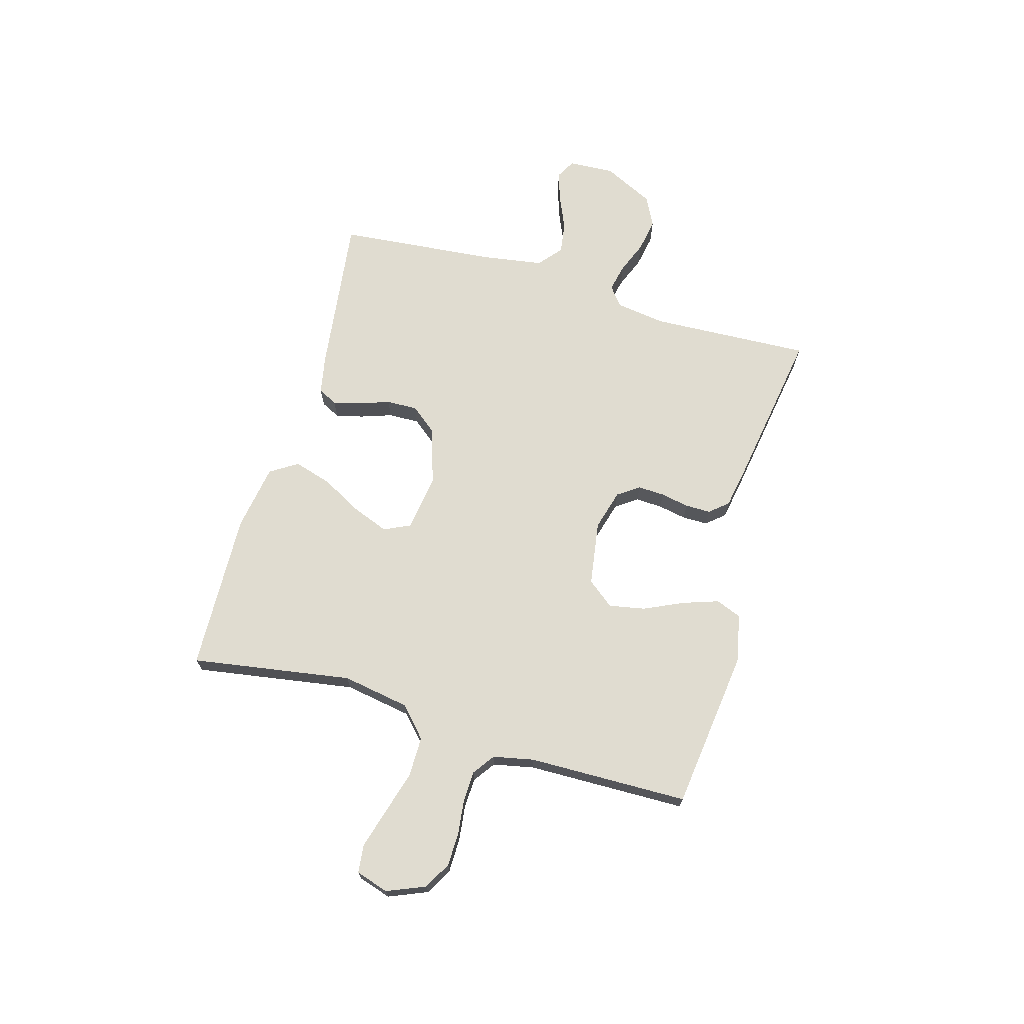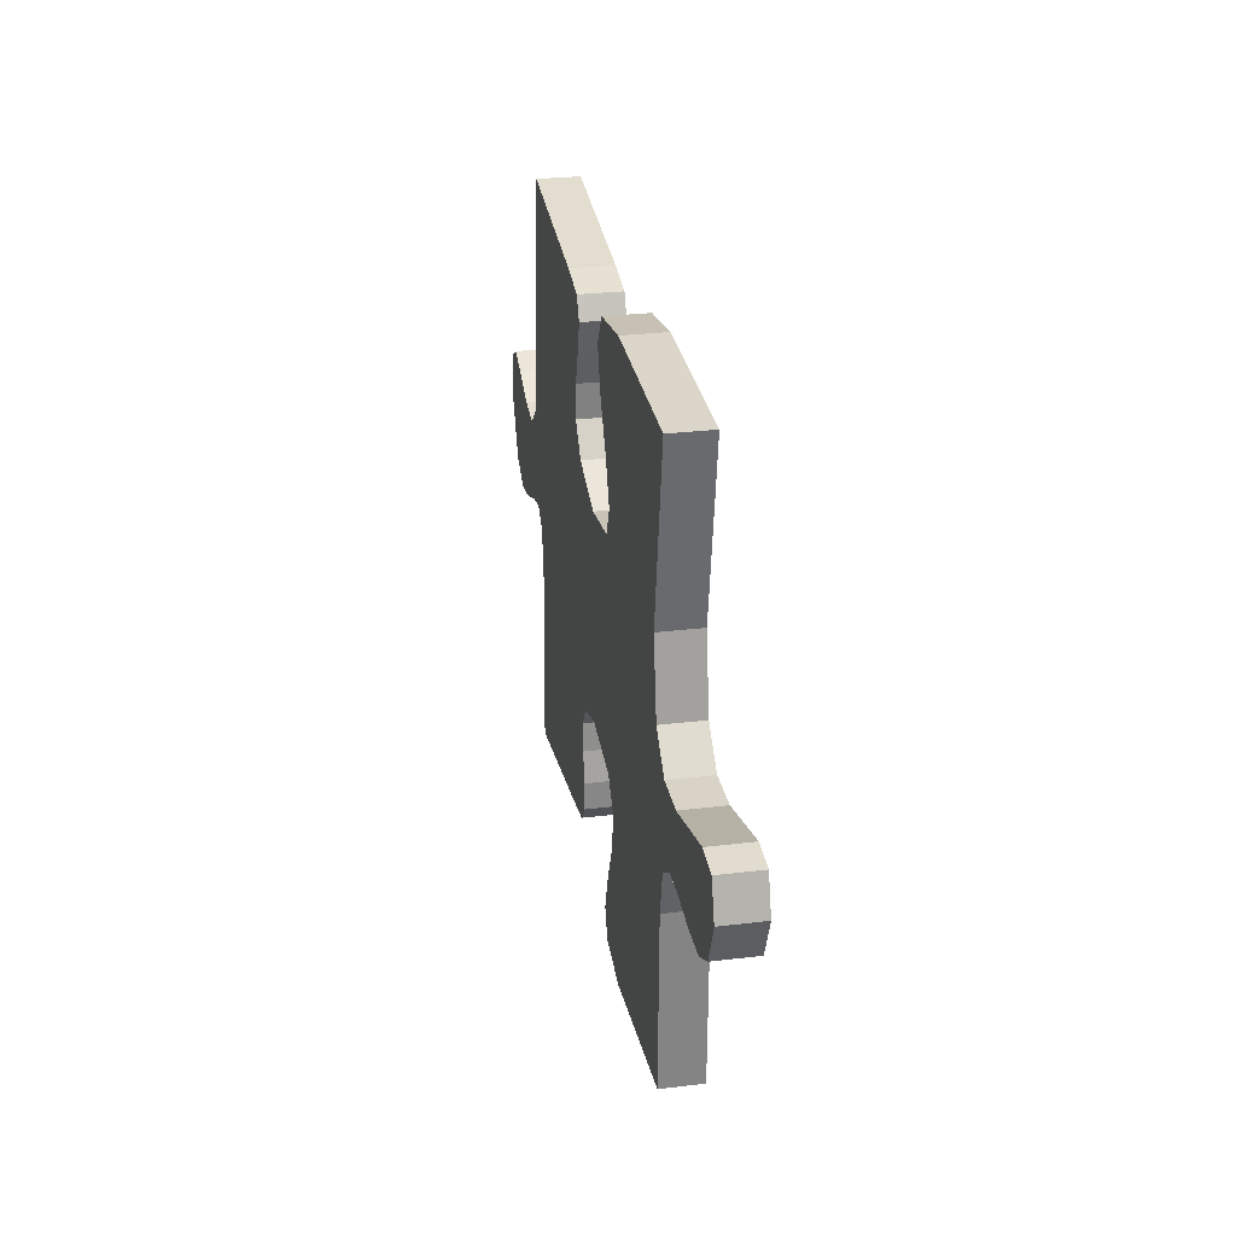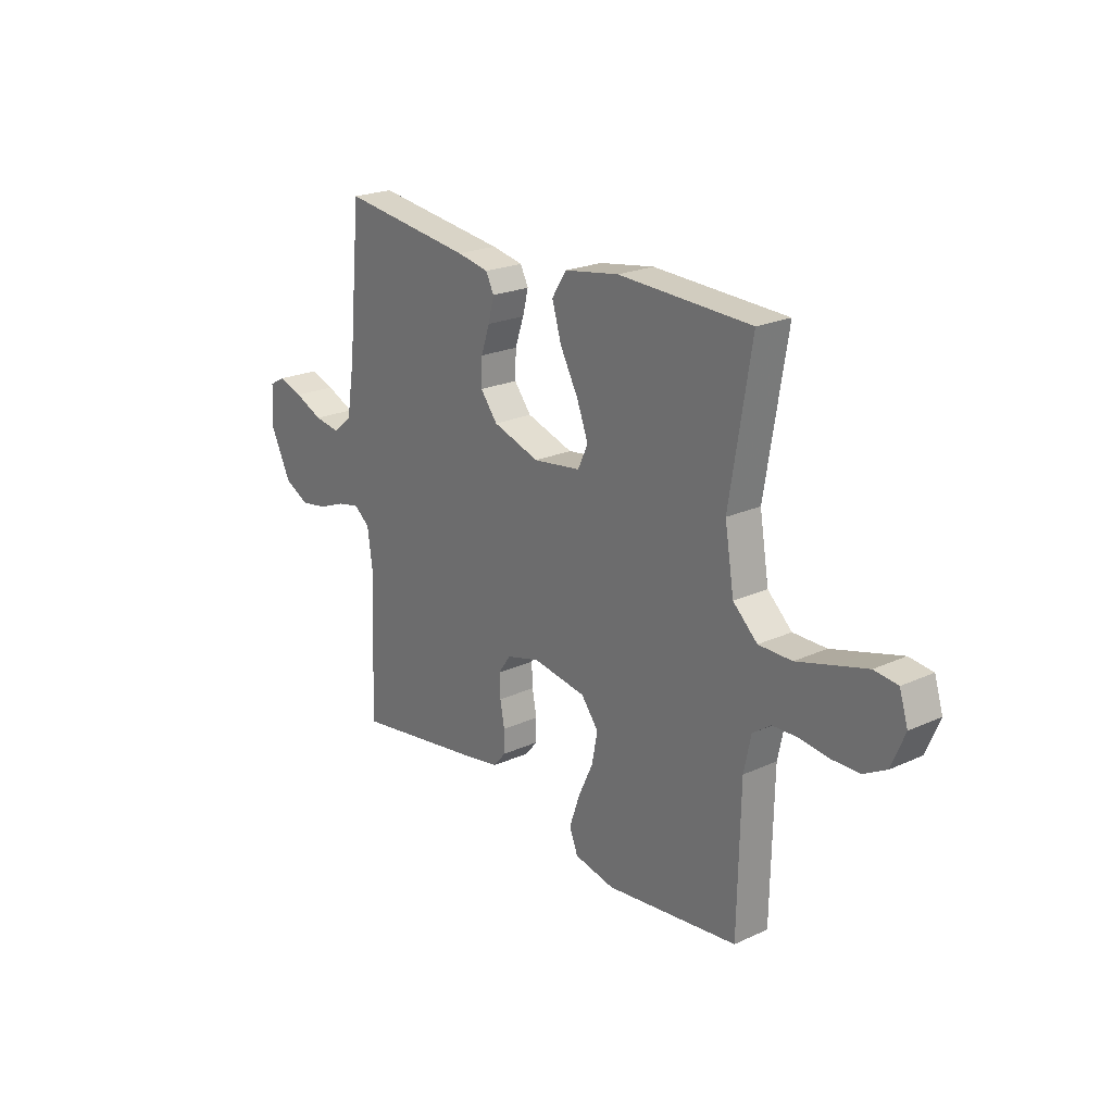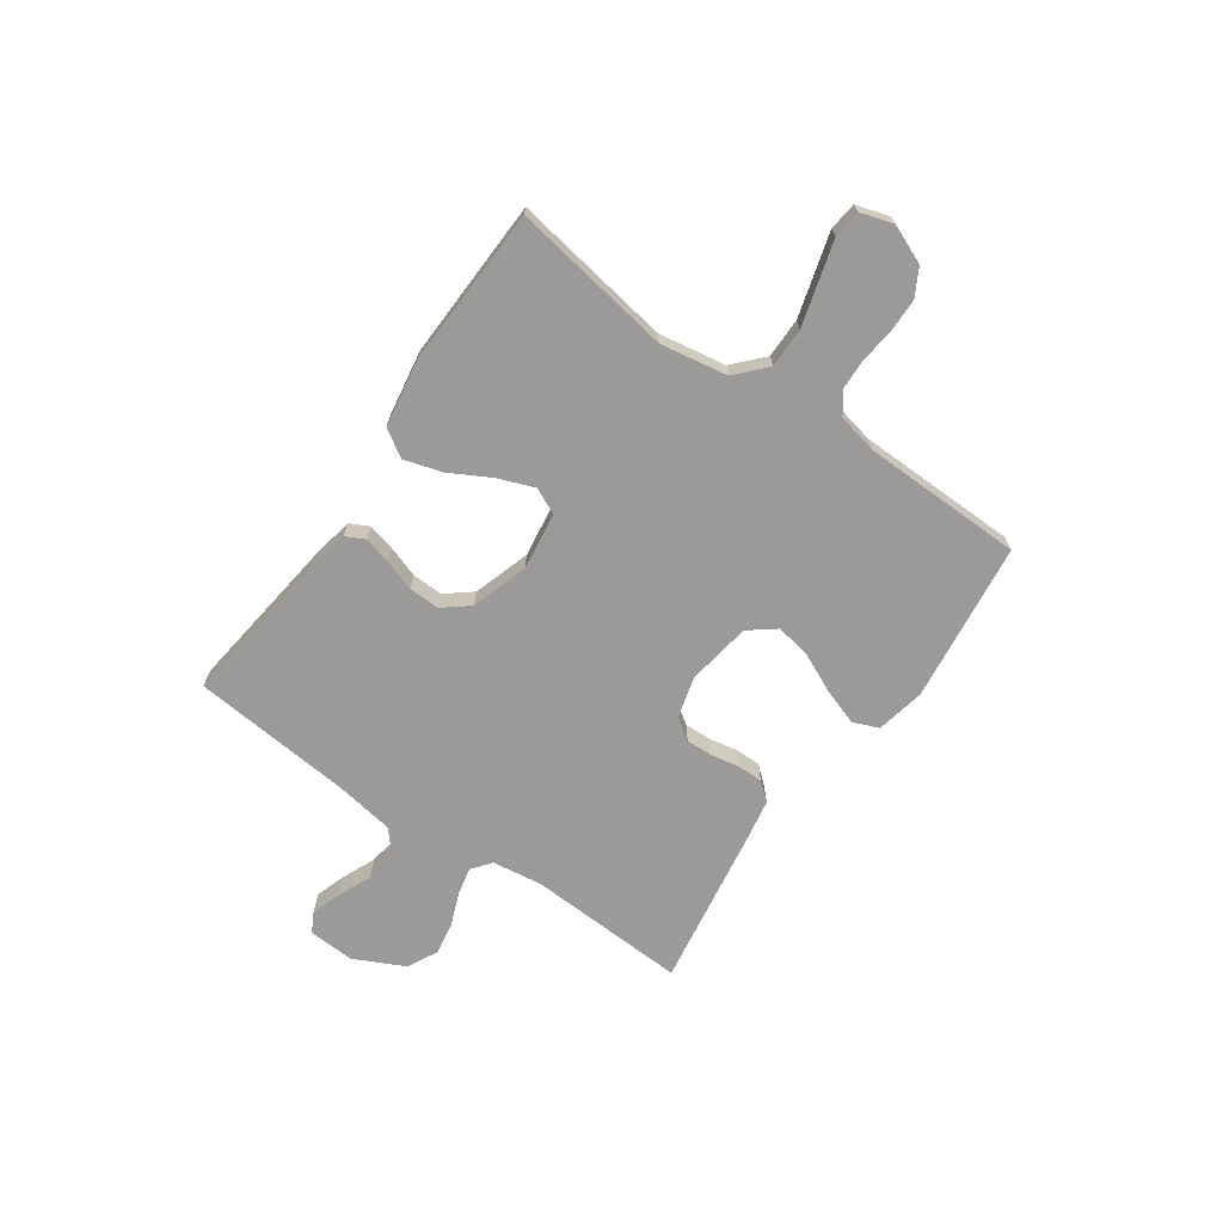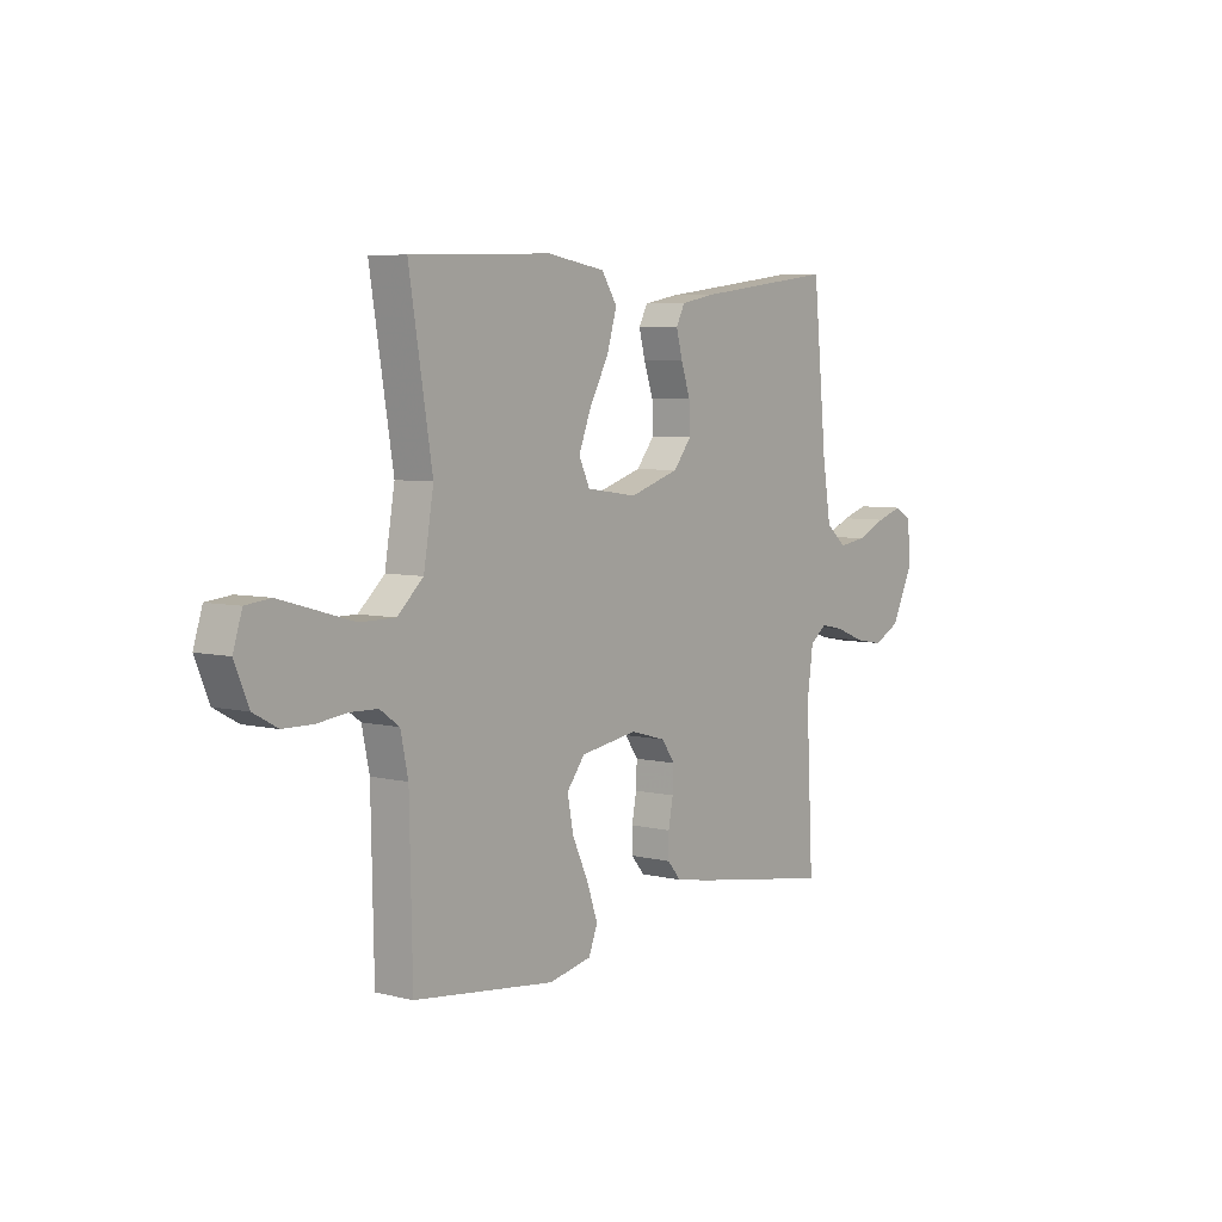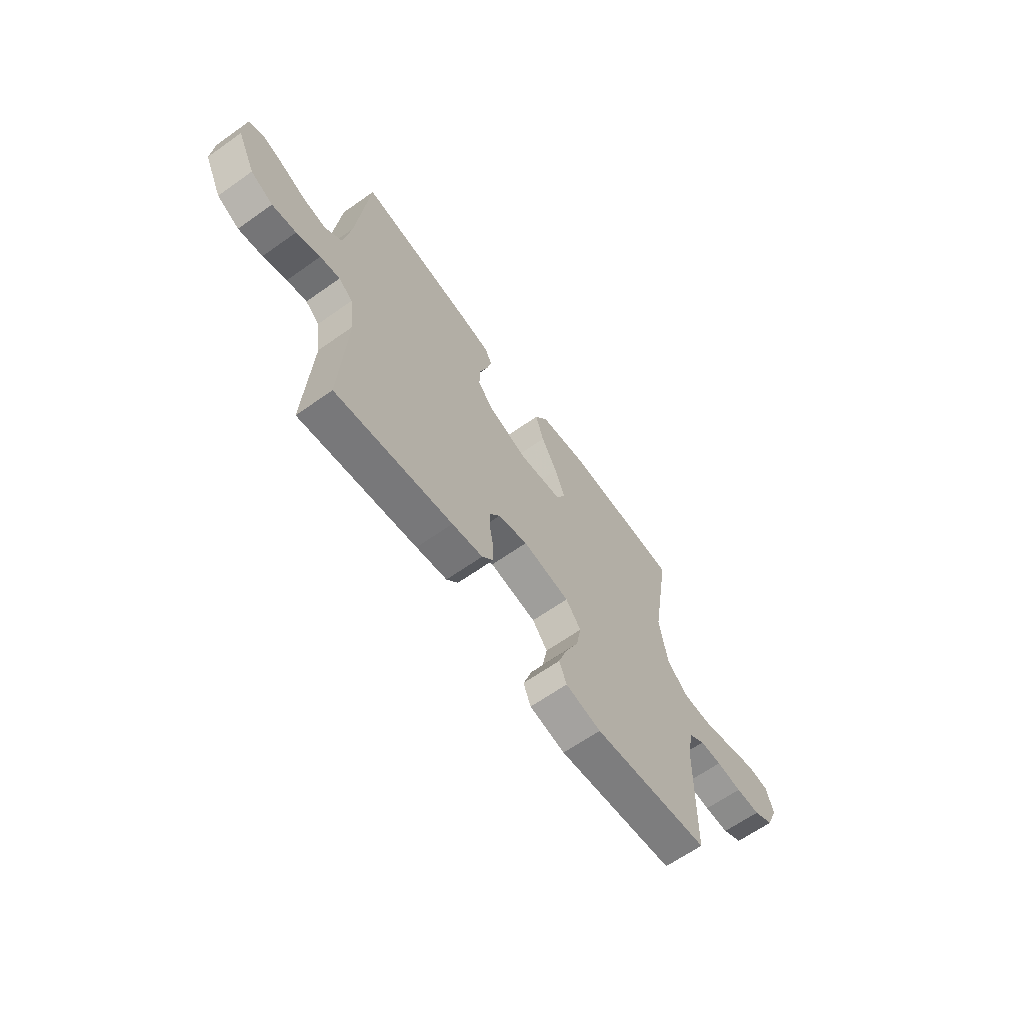
<metadata>
{"format":"obj","ext":"obj","renderer":"f3d","projection":"perspective","resolution":1024,"background":"white","views":[{"elev":69.6,"azim":106.2,"up":"+Y"},{"elev":27.9,"azim":79.5,"up":"+Z"},{"elev":22.2,"azim":51.6,"up":"+Z"},{"elev":-69.3,"azim":55.2,"up":"+Y"},{"elev":5.8,"azim":127.0,"up":"+Z"},{"elev":-64.4,"azim":-54.5,"up":"+Z"}]}
</metadata>
<code>
v 0.5 0.07 0.5
v 0.451 0.07 0.2
v 0.472 0.07 0.074
v 0.527 0.07 0.023
v 0.602 0.07 0.023
v 0.683 0.07 0.046
v 0.757 0.07 0.067
v 0.81 0.07 0.061
v 0.829 0.07 0
v 0.799 0.07 -0.072
v 0.748 0.07 -0.1
v 0.685 0.07 -0.101
v 0.62 0.07 -0.093
v 0.563 0.07 -0.095
v 0.522 0.07 -0.124
v 0.506 0.07 -0.2
v 0.5 0.07 -0.5
v 0.2 0.07 -0.536
v 0.109 0.07 -0.517
v 0.09 0.07 -0.469
v 0.113 0.07 -0.402
v 0.147 0.07 -0.329
v 0.16 0.07 -0.262
v 0.121 0.07 -0.212
v 0 0.07 -0.193
v -0.076 0.07 -0.214
v -0.104 0.07 -0.254
v -0.102 0.07 -0.304
v -0.092 0.07 -0.357
v -0.092 0.07 -0.405
v -0.121 0.07 -0.439
v -0.2 0.07 -0.453
v -0.5 0.07 -0.5
v -0.485 0.07 -0.2
v -0.498 0.07 -0.106
v -0.534 0.07 -0.078
v -0.585 0.07 -0.089
v -0.646 0.07 -0.113
v -0.708 0.07 -0.124
v -0.765 0.07 -0.095
v -0.811 0.07 0
v -0.806 0.07 0.086
v -0.769 0.07 0.106
v -0.714 0.07 0.088
v -0.65 0.07 0.06
v -0.591 0.07 0.051
v -0.547 0.07 0.088
v -0.529 0.07 0.2
v -0.5 0.07 0.5
v -0.2 0.07 0.461
v -0.128 0.07 0.447
v -0.11 0.07 0.411
v -0.123 0.07 0.36
v -0.143 0.07 0.302
v -0.145 0.07 0.244
v -0.106 0.07 0.195
v 0 0.07 0.161
v 0.108 0.07 0.176
v 0.131 0.07 0.225
v 0.105 0.07 0.293
v 0.064 0.07 0.369
v 0.043 0.07 0.44
v 0.076 0.07 0.491
v 0.2 0.07 0.511
v 0.5 0 0.5
v 0.451 0 0.2
v 0.472 0 0.074
v 0.527 0 0.023
v 0.602 0 0.023
v 0.683 0 0.046
v 0.757 0 0.067
v 0.81 0 0.061
v 0.829 0 0
v 0.799 0 -0.072
v 0.748 0 -0.1
v 0.685 0 -0.101
v 0.62 0 -0.093
v 0.563 0 -0.095
v 0.522 0 -0.124
v 0.506 0 -0.2
v 0.5 0 -0.5
v 0.2 0 -0.536
v 0.109 0 -0.517
v 0.09 0 -0.469
v 0.113 0 -0.402
v 0.147 0 -0.329
v 0.16 0 -0.262
v 0.121 0 -0.212
v 0 0 -0.193
v -0.076 0 -0.214
v -0.104 0 -0.254
v -0.102 0 -0.304
v -0.092 0 -0.357
v -0.092 0 -0.405
v -0.121 0 -0.439
v -0.2 0 -0.453
v -0.5 0 -0.5
v -0.485 0 -0.2
v -0.498 0 -0.106
v -0.534 0 -0.078
v -0.585 0 -0.089
v -0.646 0 -0.113
v -0.708 0 -0.124
v -0.765 0 -0.095
v -0.811 0 0
v -0.806 0 0.086
v -0.769 0 0.106
v -0.714 0 0.088
v -0.65 0 0.06
v -0.591 0 0.051
v -0.547 0 0.088
v -0.529 0 0.2
v -0.5 0 0.5
v -0.2 0 0.461
v -0.128 0 0.447
v -0.11 0 0.411
v -0.123 0 0.36
v -0.143 0 0.302
v -0.145 0 0.244
v -0.106 0 0.195
v 0 0 0.161
v 0.108 0 0.176
v 0.131 0 0.225
v 0.105 0 0.293
v 0.064 0 0.369
v 0.043 0 0.44
v 0.076 0 0.491
v 0.2 0 0.511
f 64 1 2
f 63 64 2
f 62 63 2
f 61 62 2
f 60 61 2
f 59 60 2 3
f 58 59 3 4
f 57 58 4
f 52 53 54
f 51 52 54
f 50 51 54
f 49 50 54
f 48 49 54
f 47 48 54 55
f 46 47 55 56
f 43 44 45
f 42 43 45
f 41 42 45
f 40 41 45
f 39 40 45
f 38 39 45
f 37 38 45
f 36 37 45 46
f 46 56 57
f 36 46 57
f 35 36 57
f 32 33 34
f 31 32 34
f 30 31 34
f 29 30 34
f 28 29 34
f 27 28 34 35
f 20 21 22
f 19 20 22
f 18 19 22
f 17 18 22
f 16 17 22
f 15 16 22 23
f 14 15 23 24
f 11 12 13
f 10 11 13
f 9 10 13
f 8 9 13
f 7 8 13
f 6 7 13
f 5 6 13
f 4 5 13 14
f 14 24 25
f 4 14 25
f 57 4 25
f 26 27 35 57
f 25 26 57
f 66 65 128
f 66 128 127
f 66 127 126
f 66 126 125
f 66 125 124
f 67 66 124 123
f 68 67 123 122
f 68 122 121
f 118 117 116
f 118 116 115
f 118 115 114
f 118 114 113
f 118 113 112
f 119 118 112 111
f 120 119 111 110
f 109 108 107
f 109 107 106
f 109 106 105
f 109 105 104
f 109 104 103
f 109 103 102
f 109 102 101
f 110 109 101 100
f 121 120 110
f 121 110 100
f 121 100 99
f 98 97 96
f 98 96 95
f 98 95 94
f 98 94 93
f 98 93 92
f 99 98 92 91
f 86 85 84
f 86 84 83
f 86 83 82
f 86 82 81
f 86 81 80
f 87 86 80 79
f 88 87 79 78
f 77 76 75
f 77 75 74
f 77 74 73
f 77 73 72
f 77 72 71
f 77 71 70
f 77 70 69
f 78 77 69 68
f 89 88 78
f 89 78 68
f 89 68 121
f 121 99 91 90
f 121 90 89
f 1 65 66 2
f 2 66 67 3
f 3 67 68 4
f 4 68 69 5
f 5 69 70 6
f 6 70 71 7
f 7 71 72 8
f 8 72 73 9
f 9 73 74 10
f 10 74 75 11
f 11 75 76 12
f 12 76 77 13
f 13 77 78 14
f 14 78 79 15
f 15 79 80 16
f 16 80 81 17
f 17 81 82 18
f 18 82 83 19
f 19 83 84 20
f 20 84 85 21
f 21 85 86 22
f 22 86 87 23
f 23 87 88 24
f 24 88 89 25
f 25 89 90 26
f 26 90 91 27
f 27 91 92 28
f 28 92 93 29
f 29 93 94 30
f 30 94 95 31
f 31 95 96 32
f 32 96 97 33
f 33 97 98 34
f 34 98 99 35
f 35 99 100 36
f 36 100 101 37
f 37 101 102 38
f 38 102 103 39
f 39 103 104 40
f 40 104 105 41
f 41 105 106 42
f 42 106 107 43
f 43 107 108 44
f 44 108 109 45
f 45 109 110 46
f 46 110 111 47
f 47 111 112 48
f 48 112 113 49
f 49 113 114 50
f 50 114 115 51
f 51 115 116 52
f 52 116 117 53
f 53 117 118 54
f 54 118 119 55
f 55 119 120 56
f 56 120 121 57
f 57 121 122 58
f 58 122 123 59
f 59 123 124 60
f 60 124 125 61
f 61 125 126 62
f 62 126 127 63
f 63 127 128 64
f 64 128 65 1

</code>
